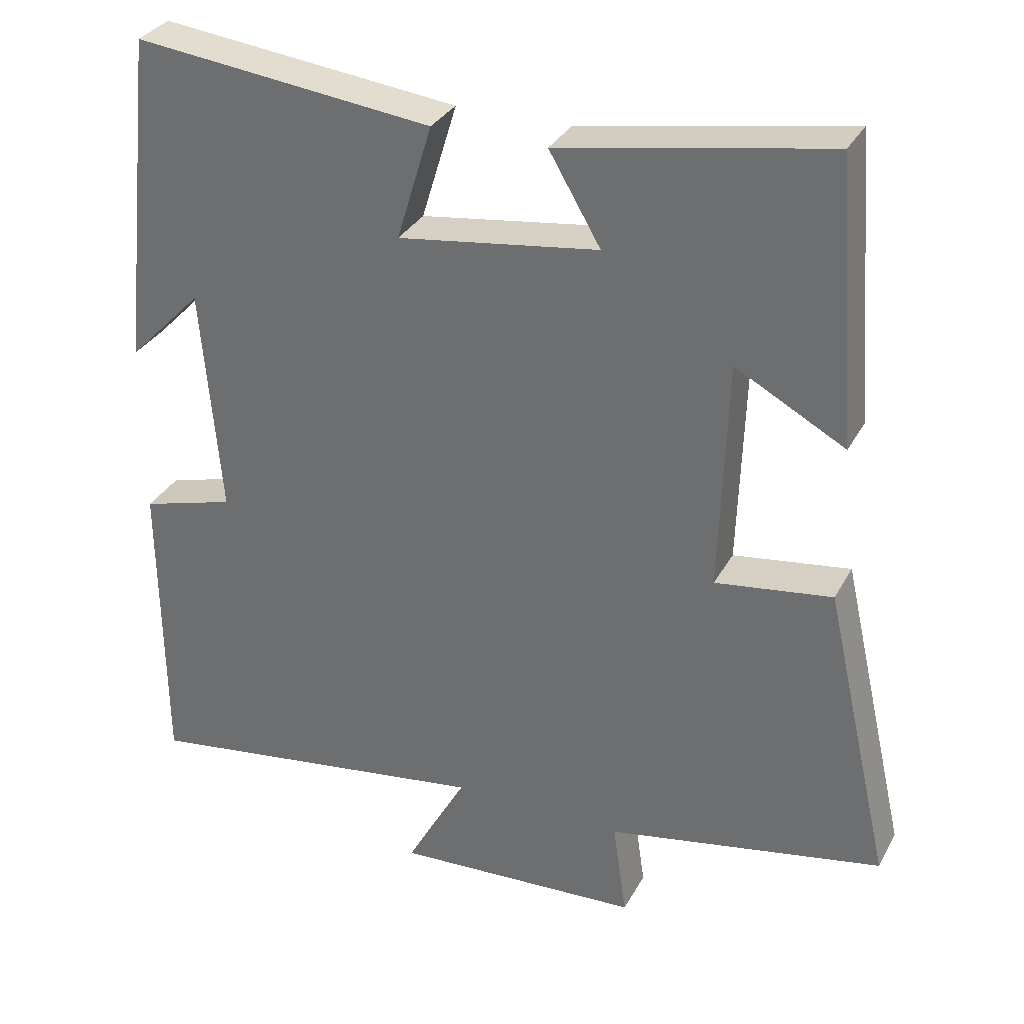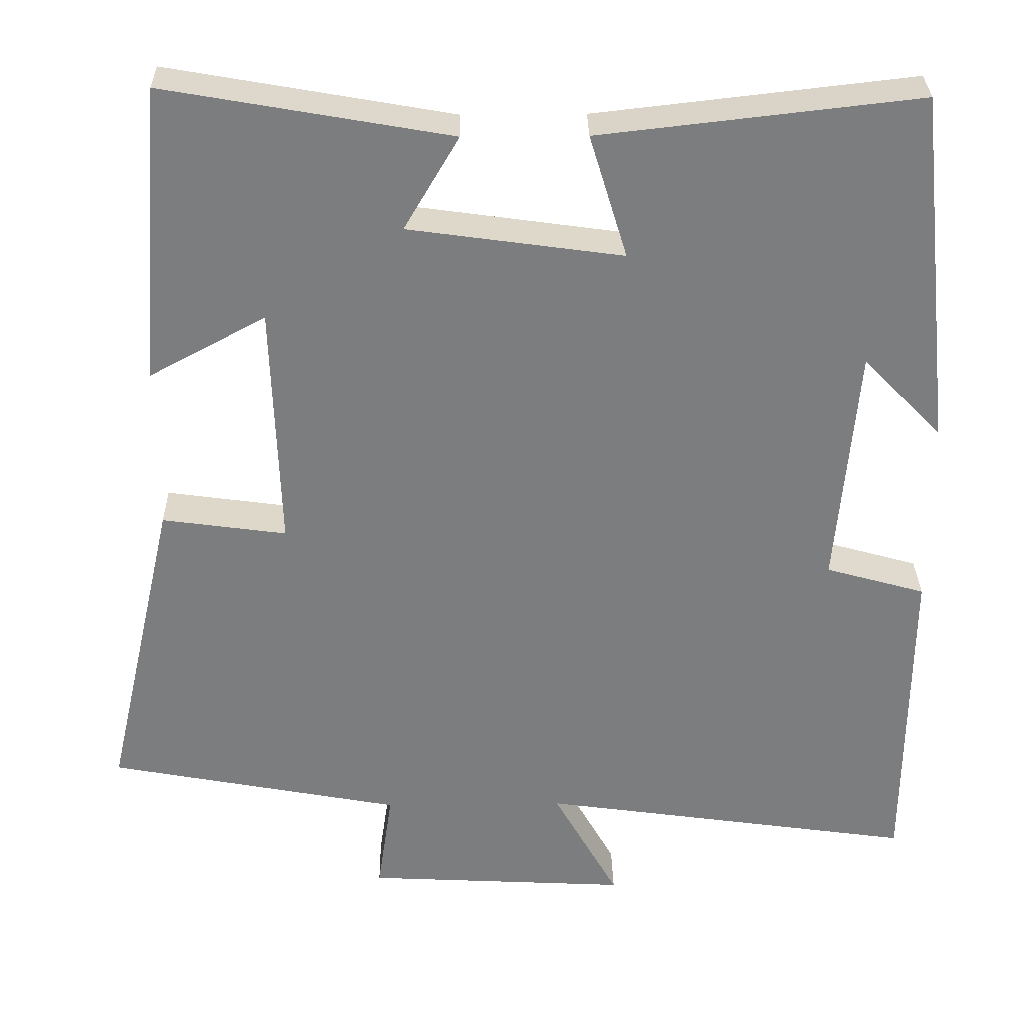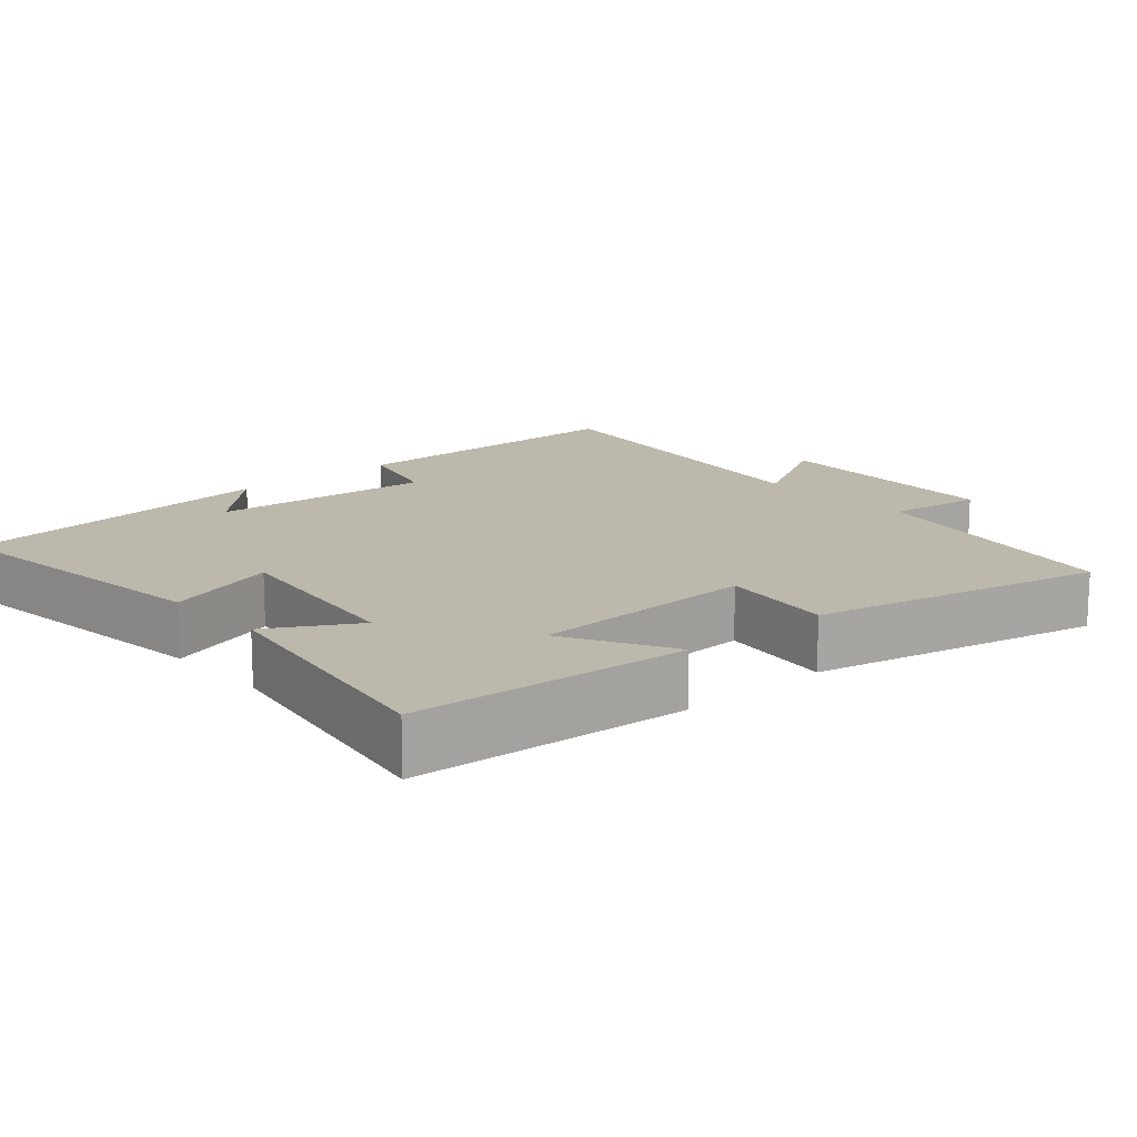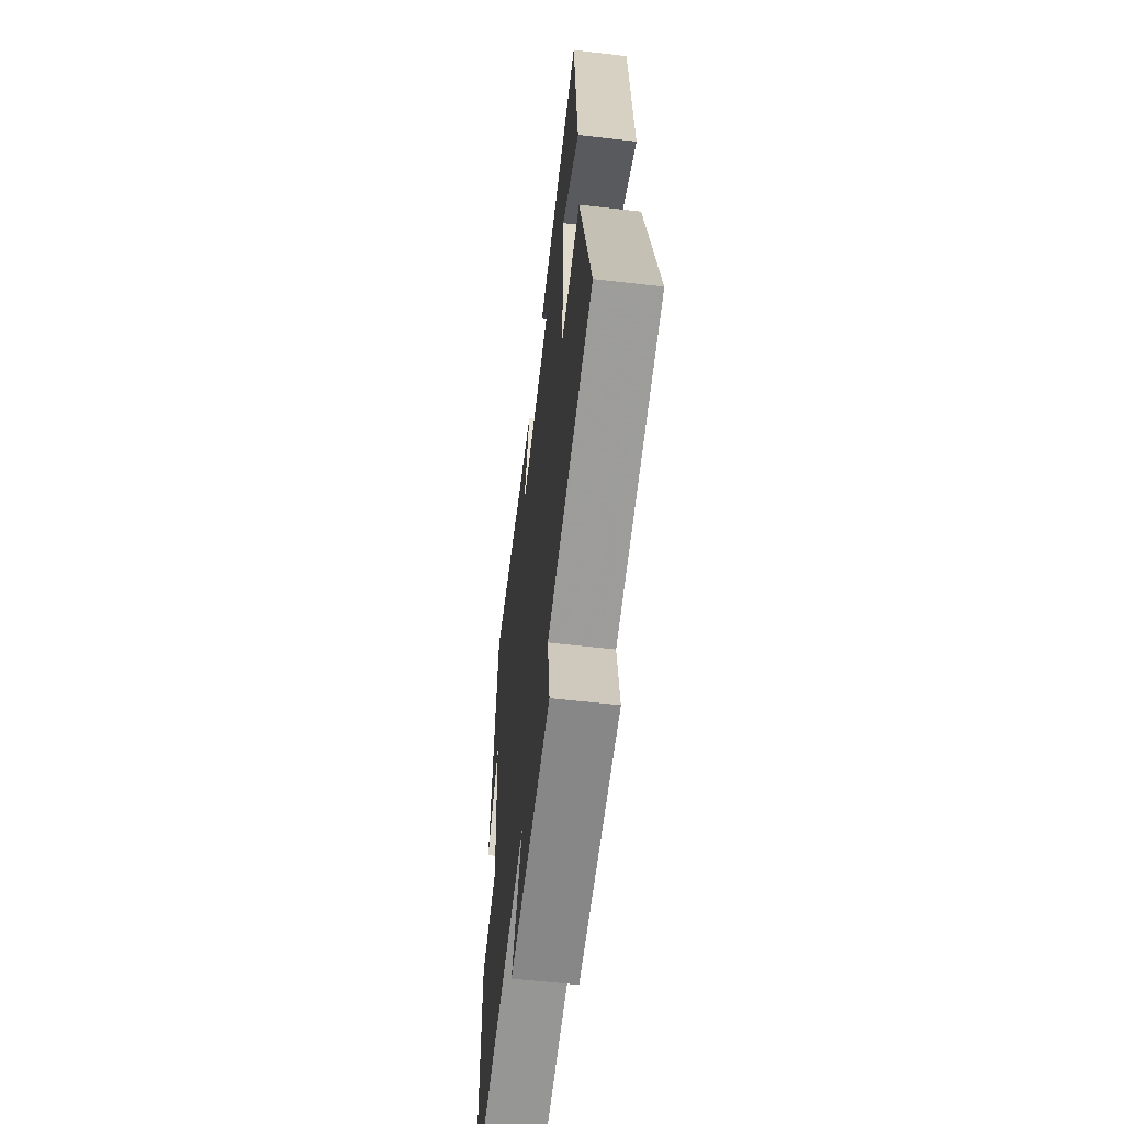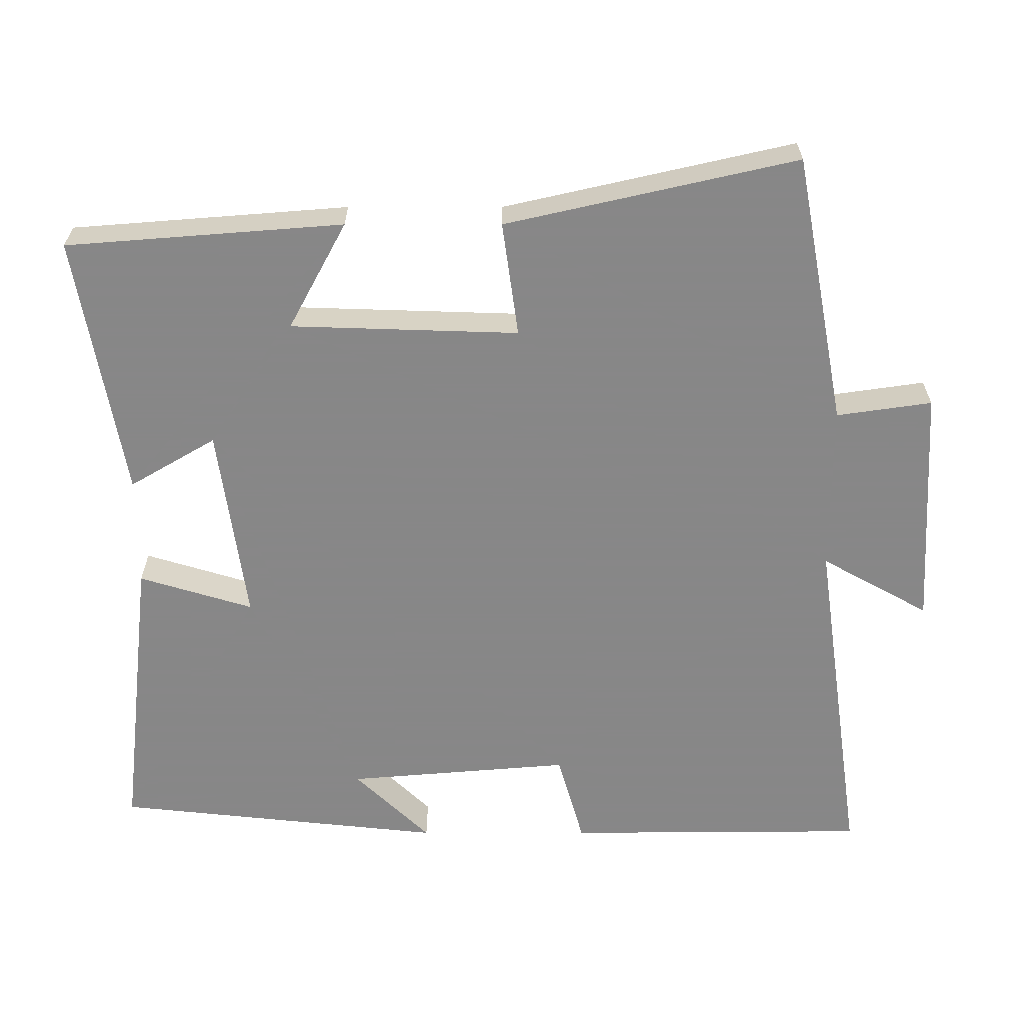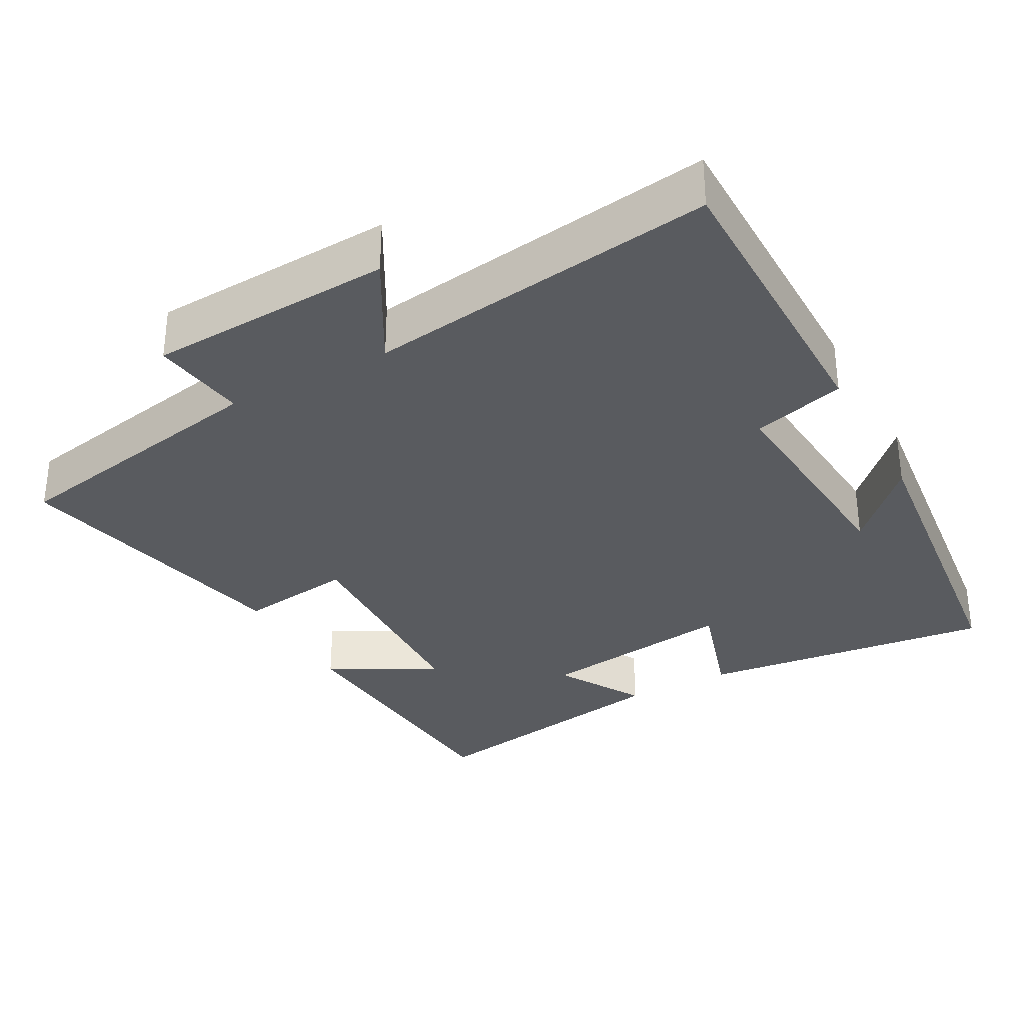
<metadata>
{"format":"obj","ext":"obj","renderer":"f3d","projection":"perspective","resolution":1024,"background":"white","views":[{"elev":32.1,"azim":24.5,"up":"+Z"},{"elev":31.1,"azim":179.0,"up":"+Z"},{"elev":14.7,"azim":48.3,"up":"+Y"},{"elev":-59.5,"azim":83.2,"up":"+Z"},{"elev":-62.6,"azim":90.0,"up":"+Y"},{"elev":-32.6,"azim":-151.6,"up":"+Y"}]}
</metadata>
<code>
v 0.47 0.07 0.564
v 0.5 0.07 0.183
v 0.352 0.07 0.263
v 0.342 0.07 -0.051
v 0.5 0.07 -0.029
v 0.591 0.07 -0.429
v 0.217 0.07 -0.5
v 0.236 0.07 -0.631
v -0.1 0.07 -0.649
v -0.017 0.07 -0.5
v -0.497 0.07 -0.569
v -0.5 0.07 -0.151
v -0.373 0.07 -0.115
v -0.399 0.07 0.195
v -0.5 0.07 0.091
v -0.451 0.07 0.546
v -0.046 0.07 0.5
v -0.094 0.07 0.343
v 0.178 0.07 0.381
v 0.108 0.07 0.5
v 0.47 0 0.564
v 0.5 0 0.183
v 0.352 0 0.263
v 0.342 0 -0.051
v 0.5 0 -0.029
v 0.591 0 -0.429
v 0.217 0 -0.5
v 0.236 0 -0.631
v -0.1 0 -0.649
v -0.017 0 -0.5
v -0.497 0 -0.569
v -0.5 0 -0.151
v -0.373 0 -0.115
v -0.399 0 0.195
v -0.5 0 0.091
v -0.451 0 0.546
v -0.046 0 0.5
v -0.094 0 0.343
v 0.178 0 0.381
v 0.108 0 0.5
f 19 20 1 2
f 16 17 18
f 14 15 16
f 14 16 18
f 13 14 18 19
f 10 11 12 13
f 7 8 9 10
f 4 5 6 7
f 3 4 7 10
f 19 2 3
f 3 10 13 19
f 22 21 40 39
f 38 37 36
f 36 35 34
f 38 36 34
f 39 38 34 33
f 33 32 31 30
f 30 29 28 27
f 27 26 25 24
f 30 27 24 23
f 23 22 39
f 39 33 30 23
f 1 21 22 2
f 2 22 23 3
f 3 23 24 4
f 4 24 25 5
f 5 25 26 6
f 6 26 27 7
f 7 27 28 8
f 8 28 29 9
f 9 29 30 10
f 10 30 31 11
f 11 31 32 12
f 12 32 33 13
f 13 33 34 14
f 14 34 35 15
f 15 35 36 16
f 16 36 37 17
f 17 37 38 18
f 18 38 39 19
f 19 39 40 20
f 20 40 21 1

</code>
